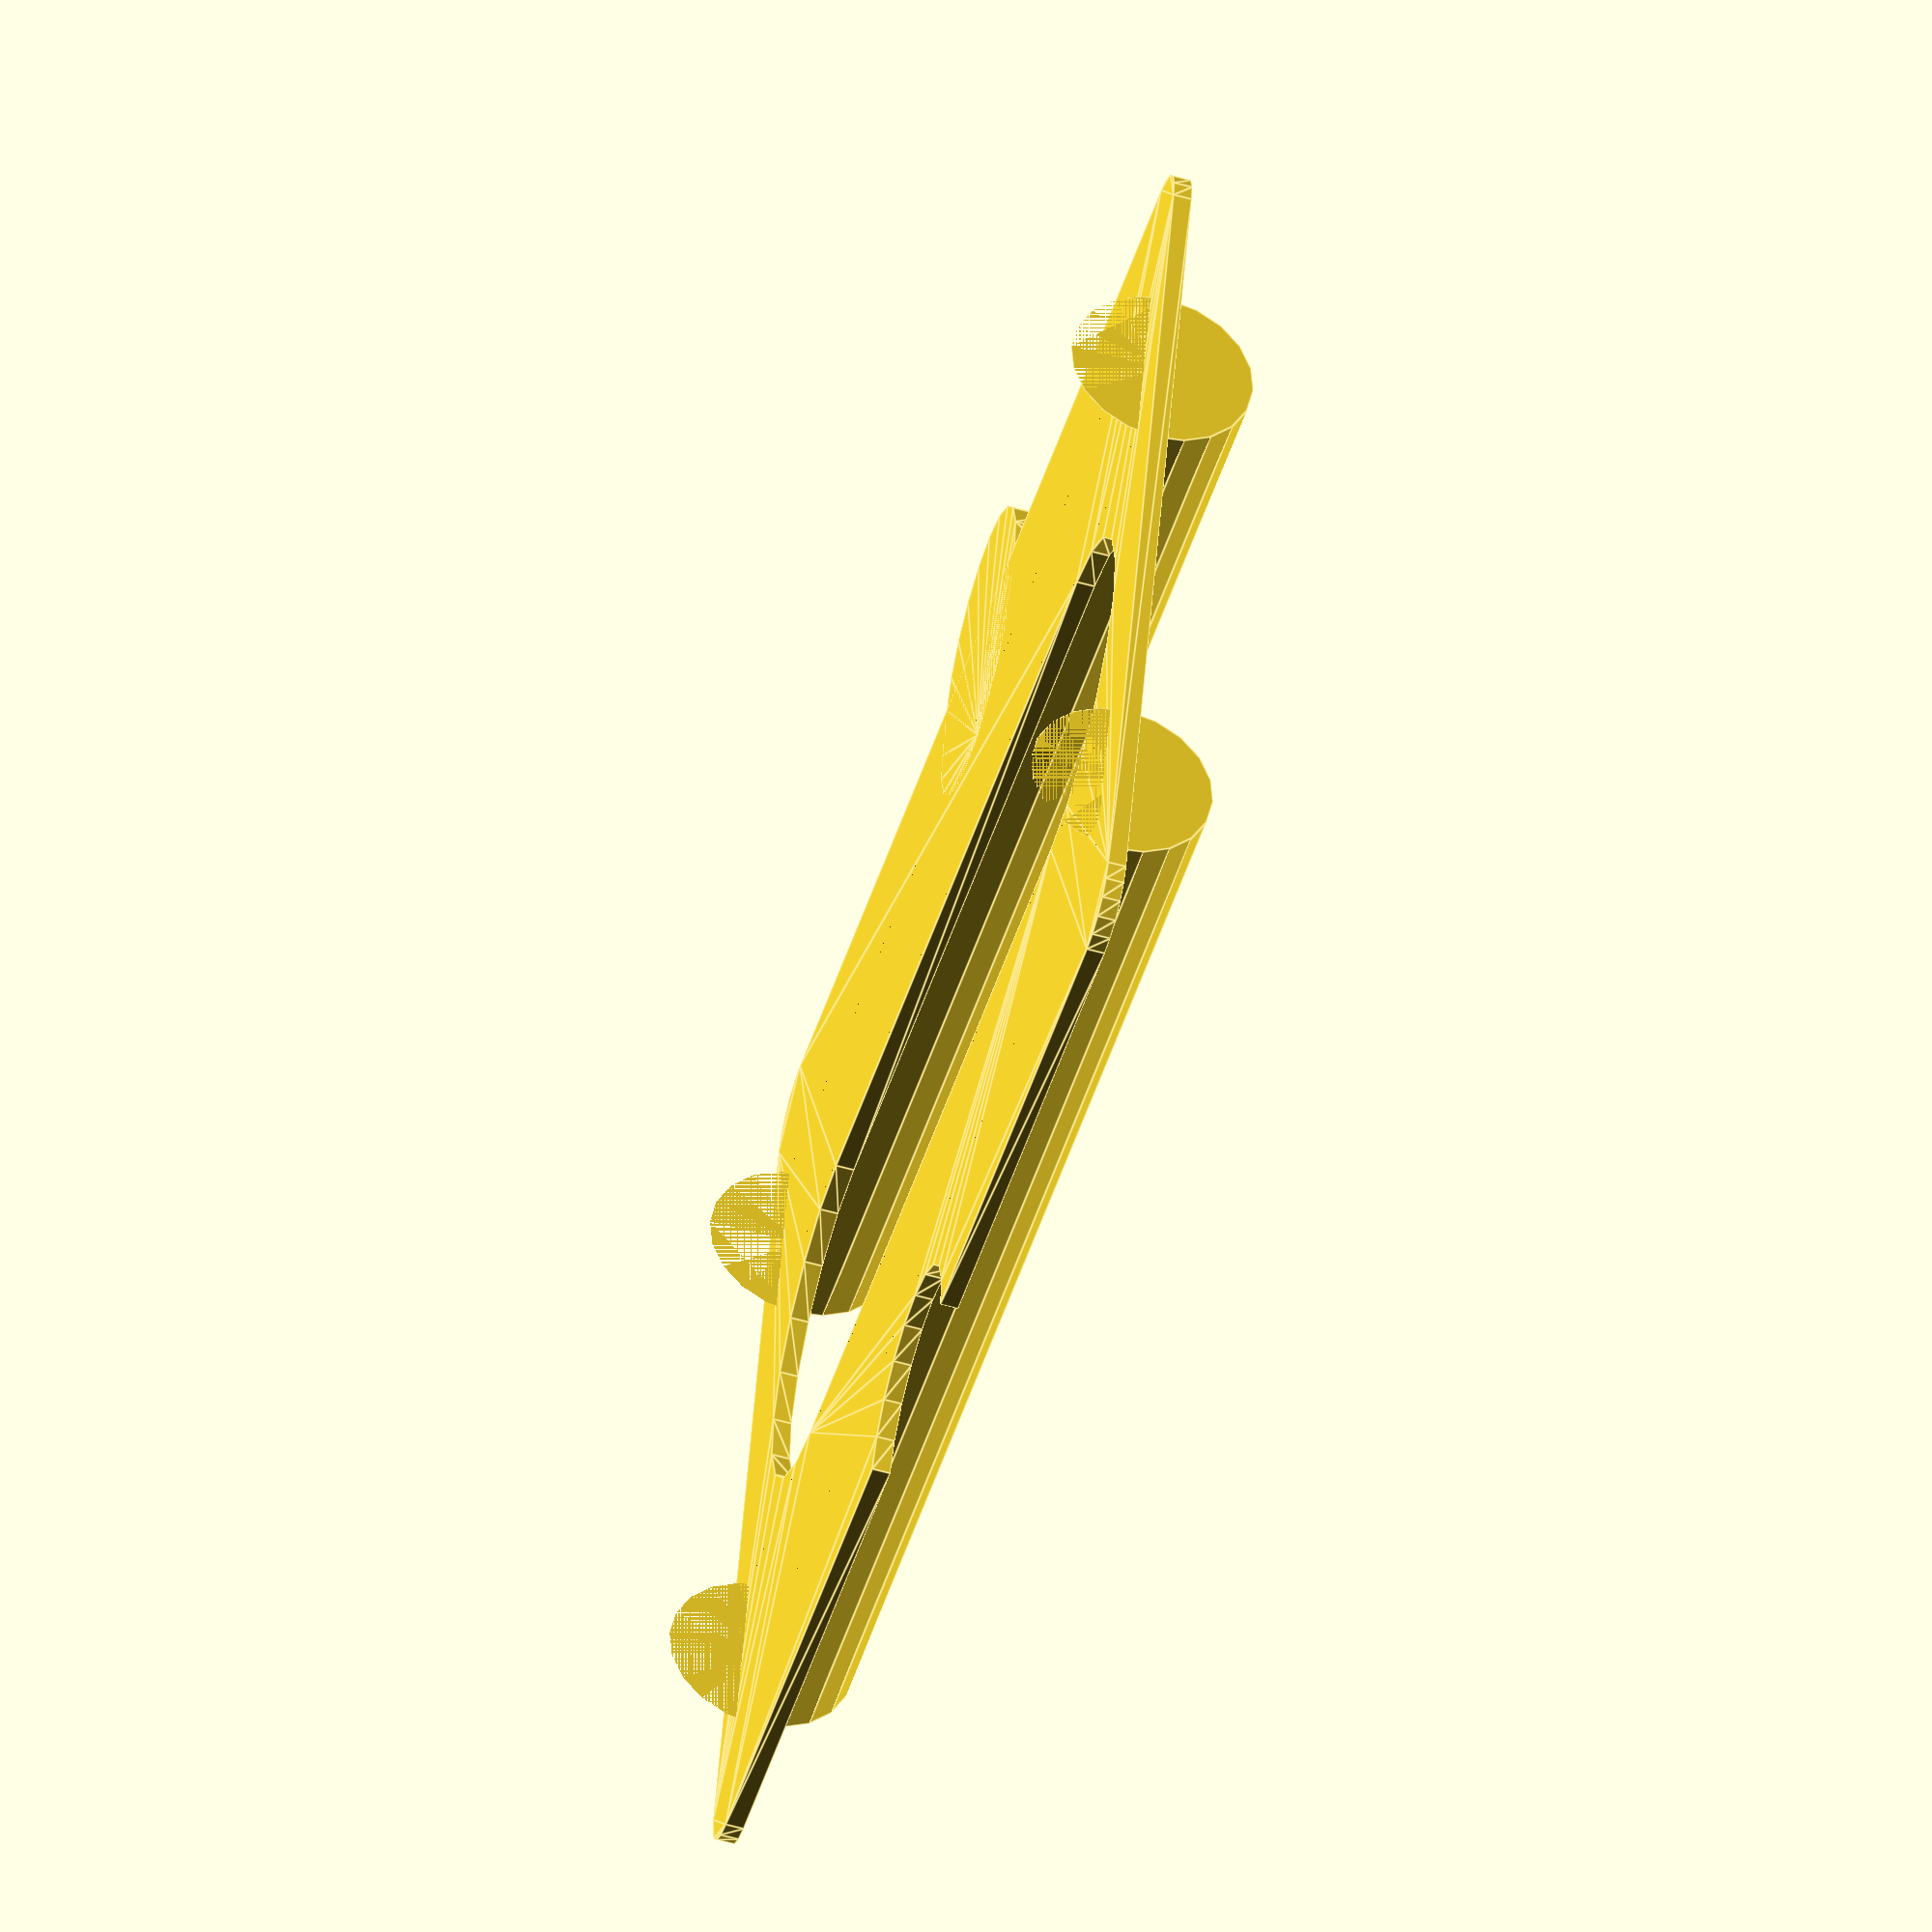
<openscad>
// platform height
p_h = 1.5; 

// can height - between ridges
can_h = 106.5;

// can diameter
can_d = 73;

// bump height
b_h = 15;

// connection length
c_l = 4;

// center_cut percent
c_c = 0.4;

//connection circle
con_d = 10;

//minokowski
min = 5;

// how fine the circles should be, higher is better, lower is faster to render
fn=20;

main();

//connection_attach();
module main() 
{
	main_square();
	bumps();
}



module connection_attach()
{
	hull()
	{
	linear_extrude(height=p_h*2)
	connection_circle();
	translate([-con_d/2,0,0])
	linear_extrude(height=p_h)
	connection_circle();
	}
}


module main_square()
{
	linear_extrude(height=p_h)
	{
	difference()
	{
		minkowski()
		{
		square([can_d, can_h], center=true);
		circle(r=min, $fn=fn);
		}
		hull()
		{
		translate([0,can_h/3,0])
		circle(r=(c_c * can_d/ 2), center=true, $fn=fn);
		translate([0,-can_h/3,0])
		circle(r=(c_c * can_d/ 2), center=true, $fn=fn);
		}
		
		translate([-(can_d/2 +min/2) - con_d/4,0,0])
		connection_circle();
	}

	}
	translate([(can_d/2 + min/2) + con_d/4,0,0])
	connection_attach();
}


module connection_circle()
{
	radius=con_d;
	circle(r=radius, center=true, $fn=fn);
}




module connection()
{
	width=8;
	height=5;
	square([width-3, height], center=true);
	translate([width/2,0,0])
	hull()
	{
	translate([0,width,0])
	circle(r=(c_c * height), center=true, $fn=fn);
	translate([0,-width,0])
	circle(r=(c_c * height), center=true, $fn=fn);
	}
}

module bumps()
{
	offset = 10 + c_l;
	translate([can_d/2 - offset, 0, p_h])
	bump();

	mirror([1,0,0])
	translate([can_d/2 - offset, 0, p_h])
	bump();

}

module bump()
{
	difference()
	{
	rotate([90,0,0])
	cylinder(r=b_h/2, h=can_h, center=true, $fn=fn);
	
	rotate([90,0,0])
	translate([0,-b_h/2,0])
	cube([b_h, b_h, can_h], center=true);
	}
}


</openscad>
<views>
elev=57.8 azim=255.2 roll=253.9 proj=o view=edges
</views>
